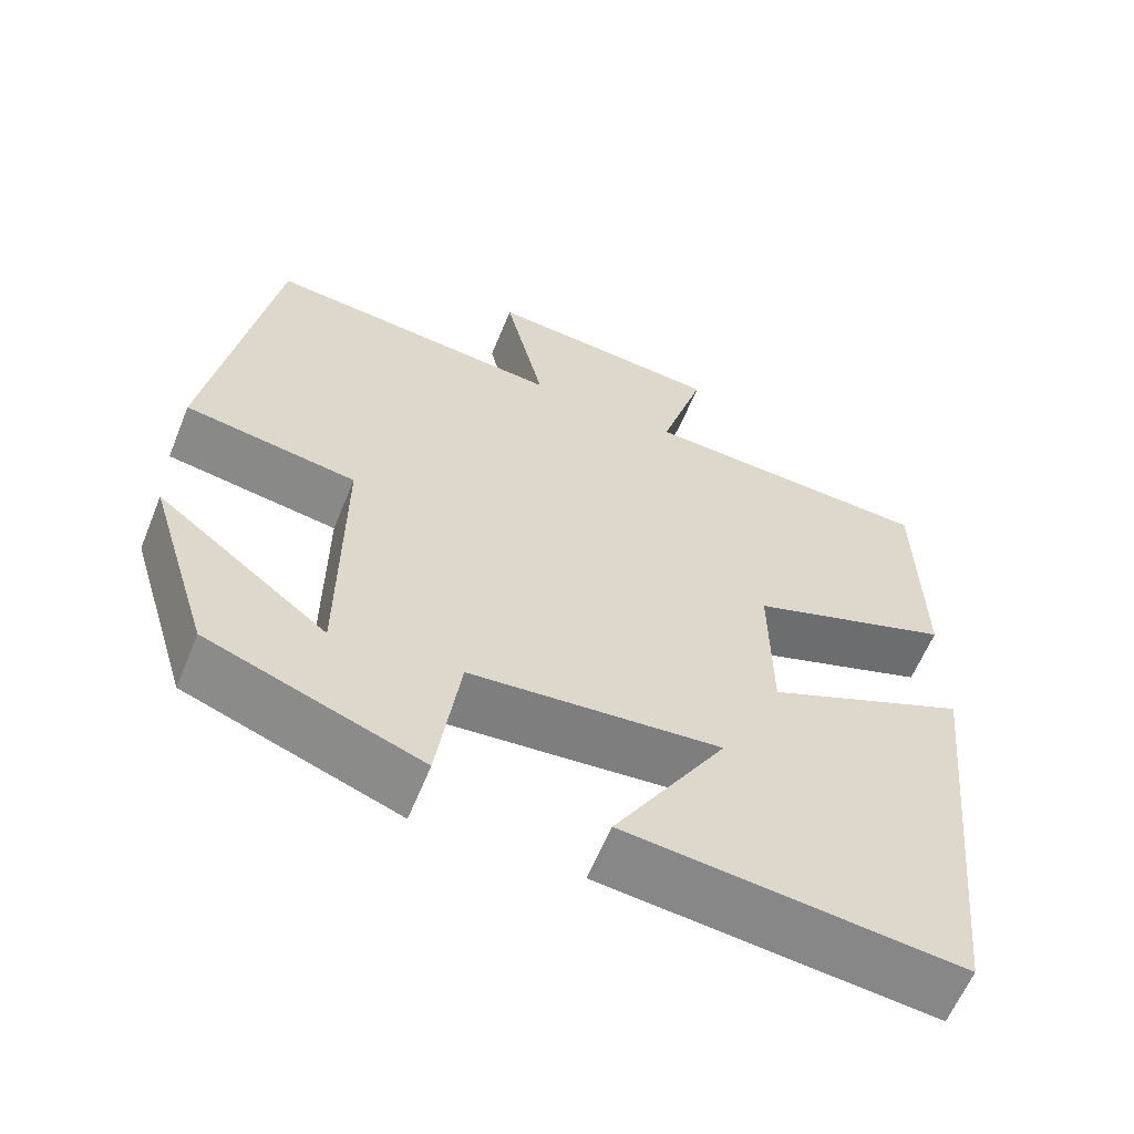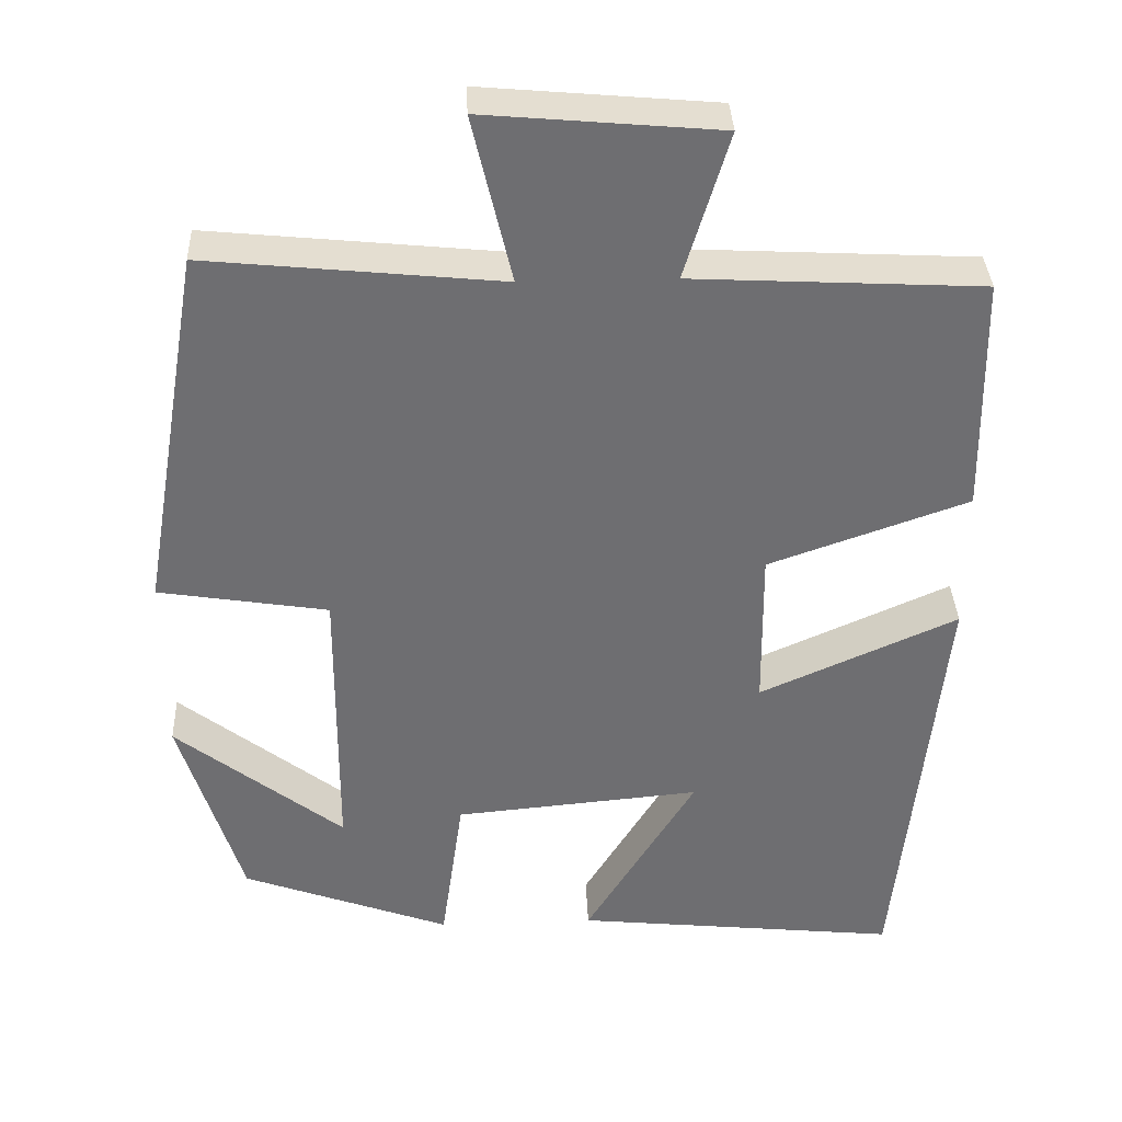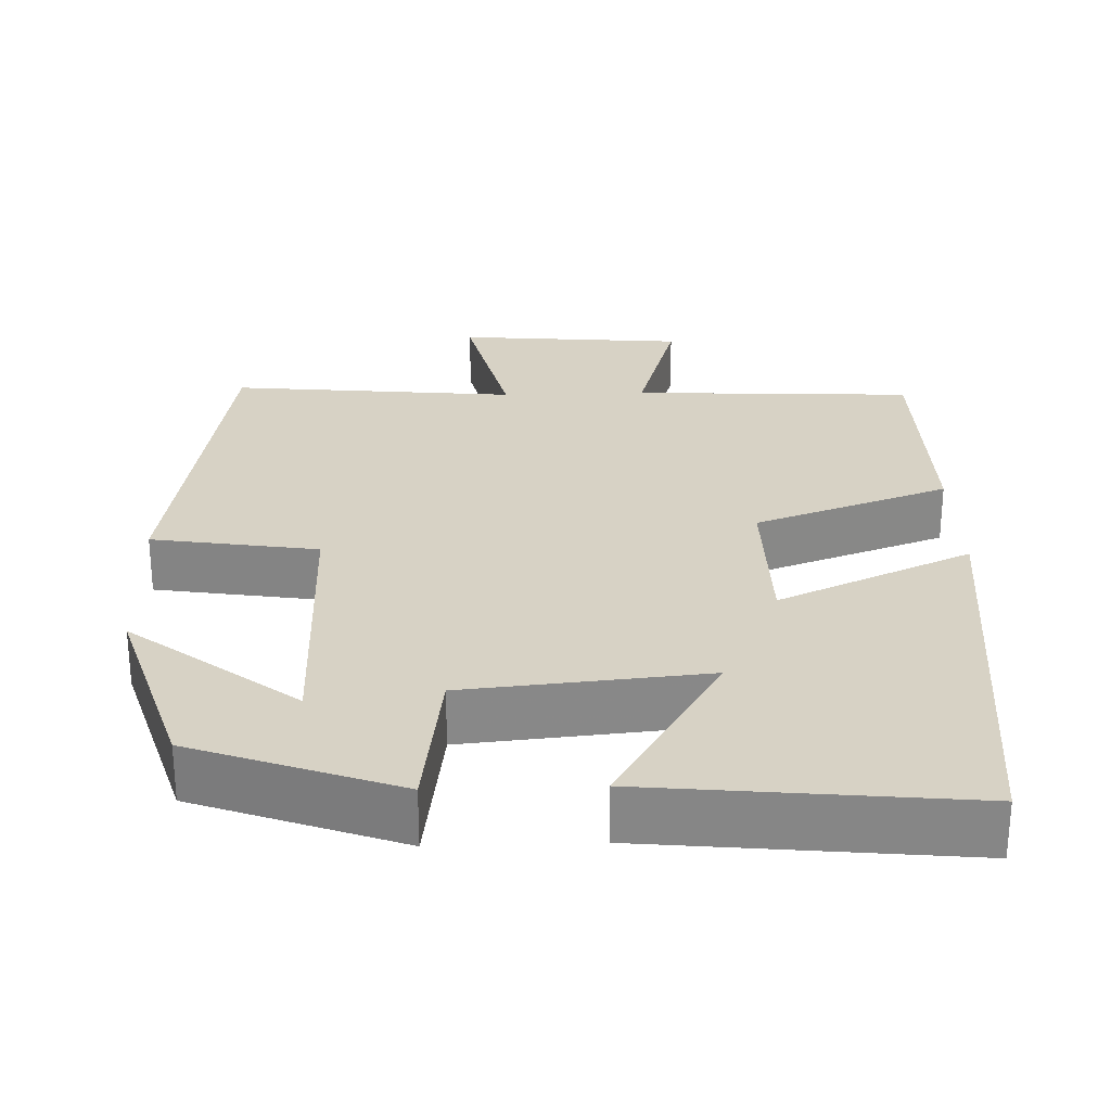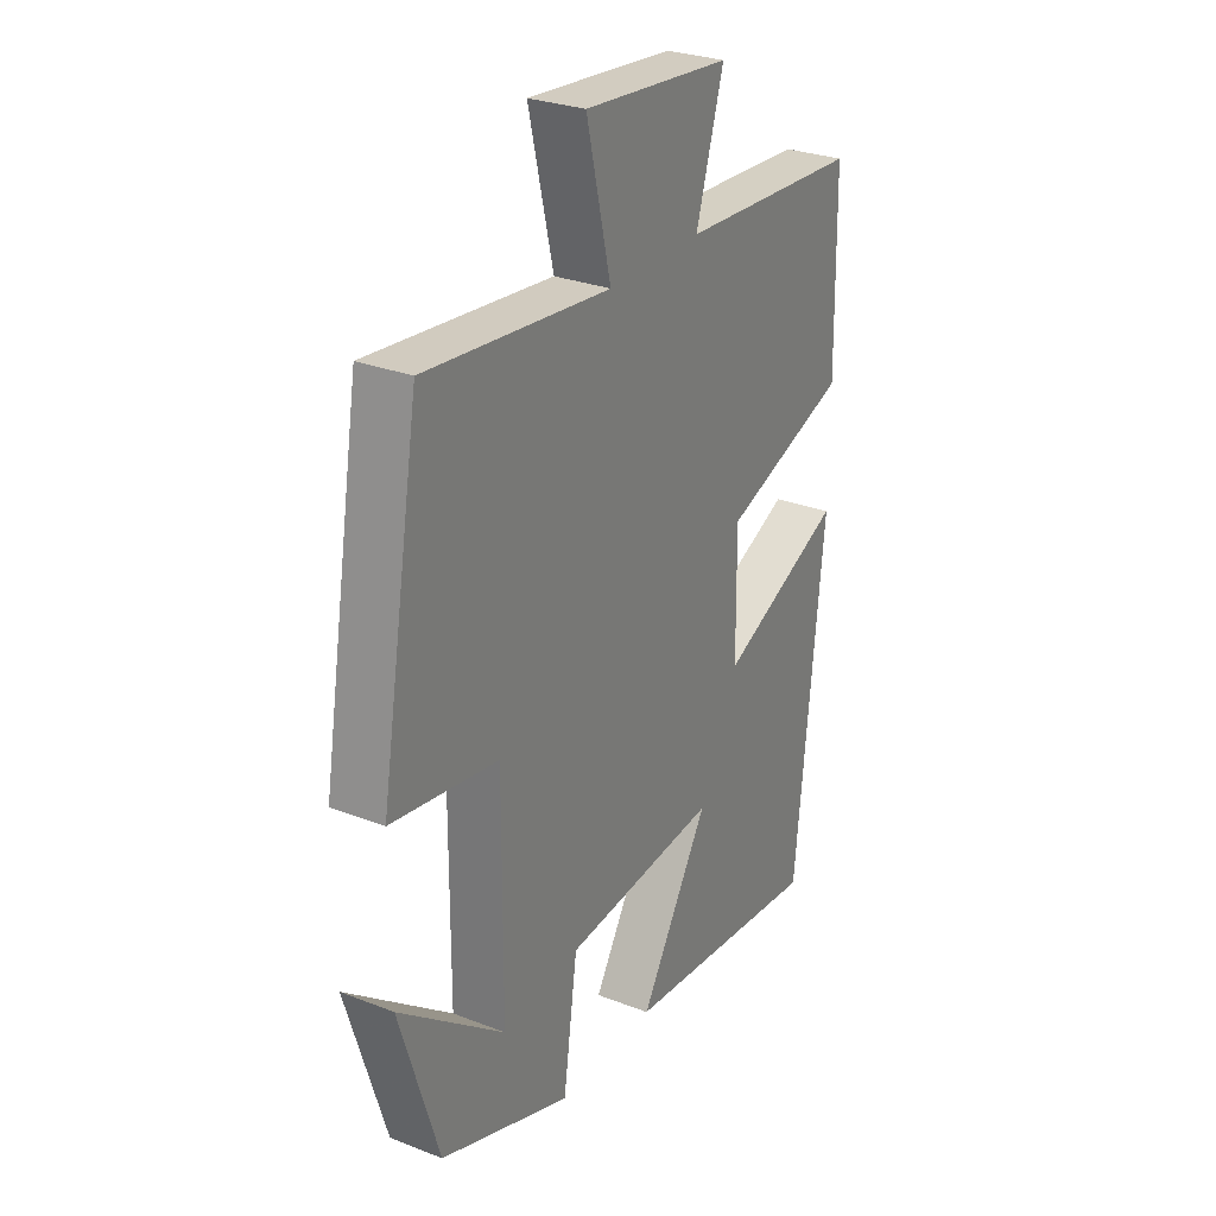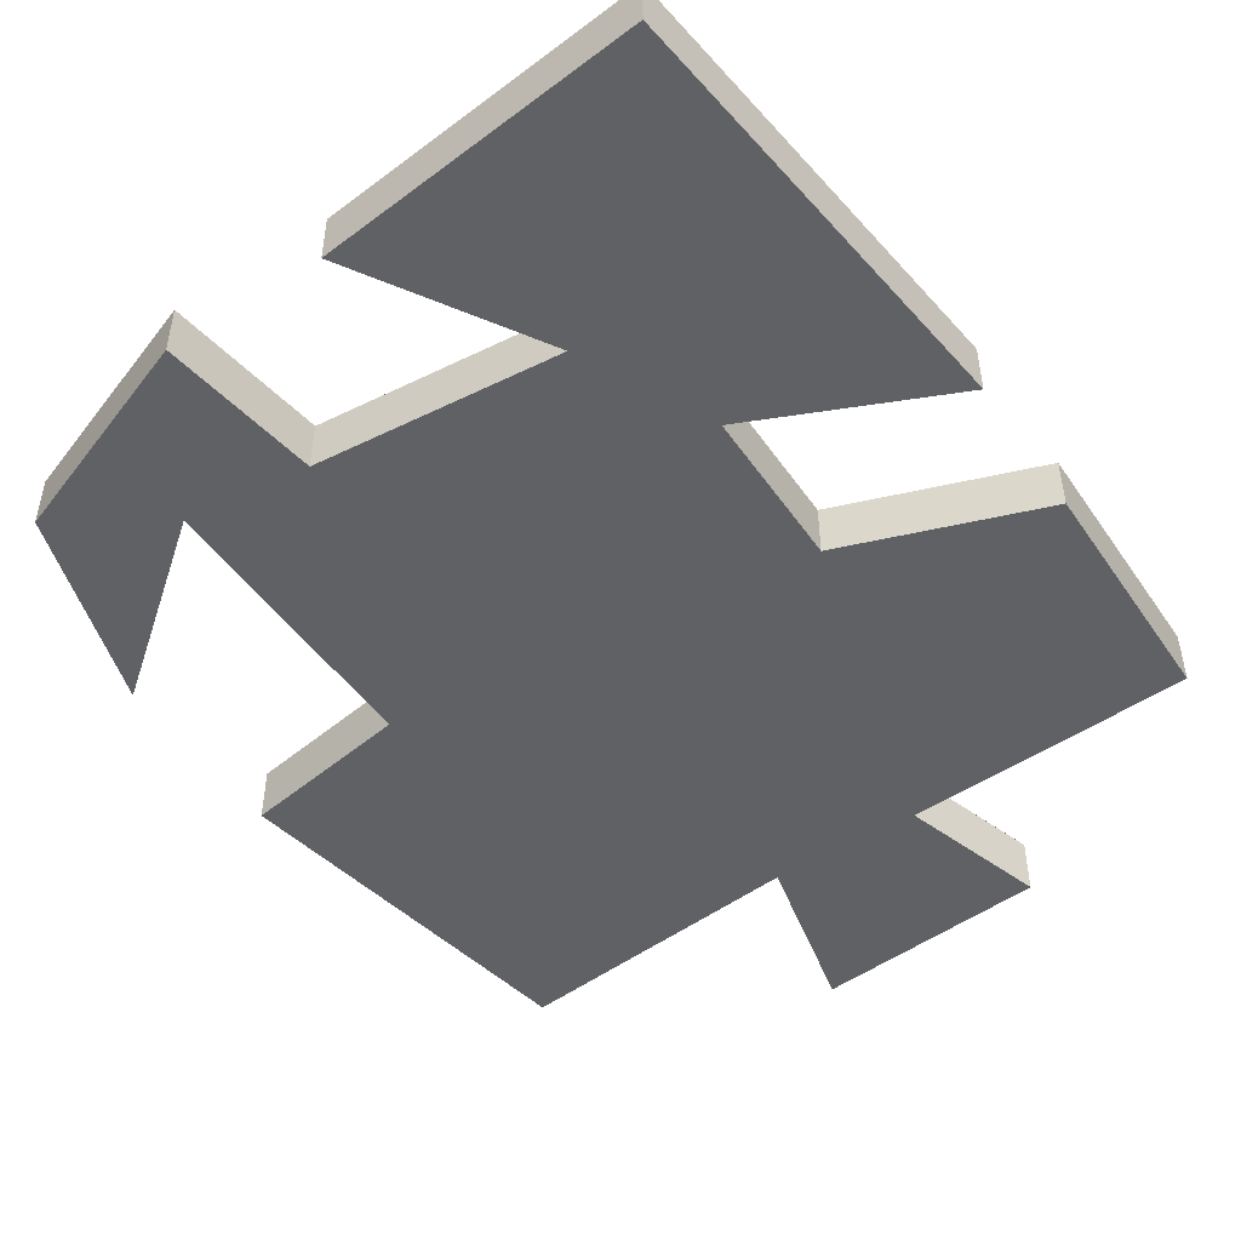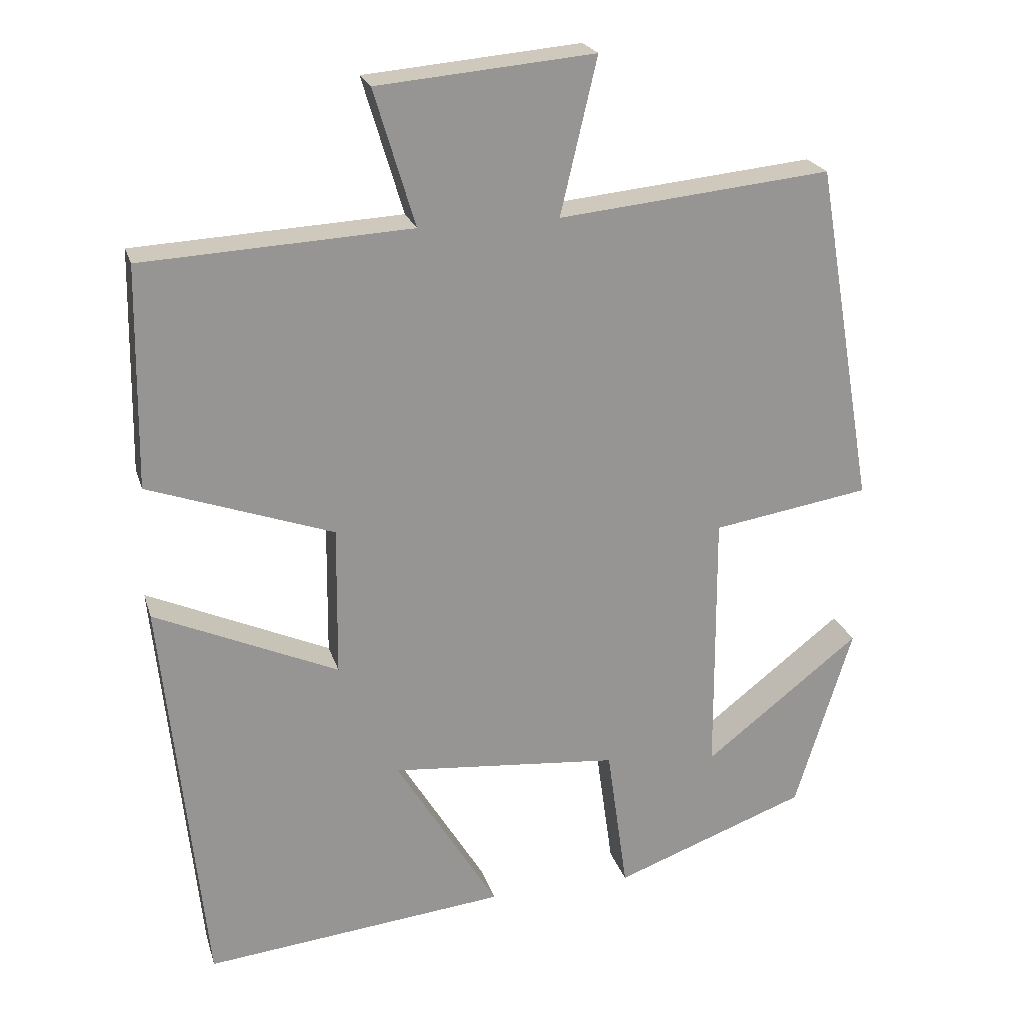
<metadata>
{"format":"obj","ext":"obj","renderer":"f3d","projection":"perspective","resolution":1024,"background":"white","views":[{"elev":-61.0,"azim":157.9,"up":"+Z"},{"elev":35.8,"azim":177.6,"up":"+Z"},{"elev":27.5,"azim":178.0,"up":"+Y"},{"elev":28.3,"azim":120.4,"up":"+Z"},{"elev":-48.8,"azim":-146.2,"up":"+Y"},{"elev":22.4,"azim":-15.2,"up":"+Z"}]}
</metadata>
<code>
v -0.444 0.07 -0.543
v -0.5 0.07 0.003
v -0.253 0.07 -0.107
v -0.251 0.07 0.095
v -0.5 0.07 0.183
v -0.495 0.07 0.481
v -0.134 0.07 0.5
v -0.189 0.07 0.683
v 0.103 0.07 0.709
v 0.054 0.07 0.5
v 0.421 0.07 0.537
v 0.5 0.07 0.076
v 0.288 0.07 0.042
v 0.29 0.07 -0.318
v 0.5 0.07 -0.154
v 0.423 0.07 -0.404
v 0.162 0.07 -0.5
v 0.134 0.07 -0.301
v -0.174 0.07 -0.273
v -0.036 0.07 -0.5
v -0.444 0 -0.543
v -0.5 0 0.003
v -0.253 0 -0.107
v -0.251 0 0.095
v -0.5 0 0.183
v -0.495 0 0.481
v -0.134 0 0.5
v -0.189 0 0.683
v 0.103 0 0.709
v 0.054 0 0.5
v 0.421 0 0.537
v 0.5 0 0.076
v 0.288 0 0.042
v 0.29 0 -0.318
v 0.5 0 -0.154
v 0.423 0 -0.404
v 0.162 0 -0.5
v 0.134 0 -0.301
v -0.174 0 -0.273
v -0.036 0 -0.5
f 19 20 1 2
f 18 19 2 3
f 16 17 18
f 14 15 16
f 14 16 18 3
f 10 11 12 13
f 14 3 4
f 13 14 4
f 10 13 4
f 7 8 9 10
f 6 7 10
f 5 6 10
f 4 5 10
f 22 21 40 39
f 23 22 39 38
f 38 37 36
f 36 35 34
f 23 38 36 34
f 33 32 31 30
f 24 23 34
f 24 34 33
f 24 33 30
f 30 29 28 27
f 30 27 26
f 30 26 25
f 30 25 24
f 1 21 22 2
f 2 22 23 3
f 3 23 24 4
f 4 24 25 5
f 5 25 26 6
f 6 26 27 7
f 7 27 28 8
f 8 28 29 9
f 9 29 30 10
f 10 30 31 11
f 11 31 32 12
f 12 32 33 13
f 13 33 34 14
f 14 34 35 15
f 15 35 36 16
f 16 36 37 17
f 17 37 38 18
f 18 38 39 19
f 19 39 40 20
f 20 40 21 1

</code>
